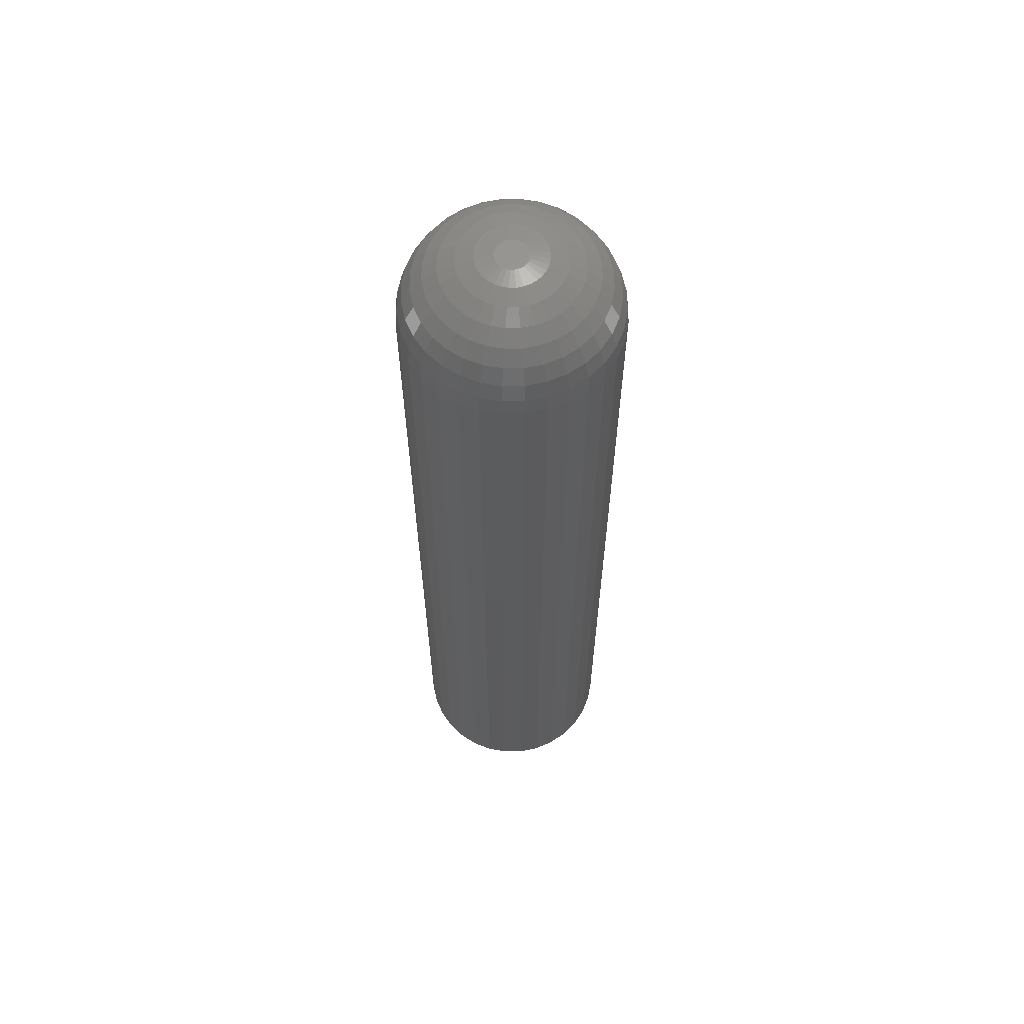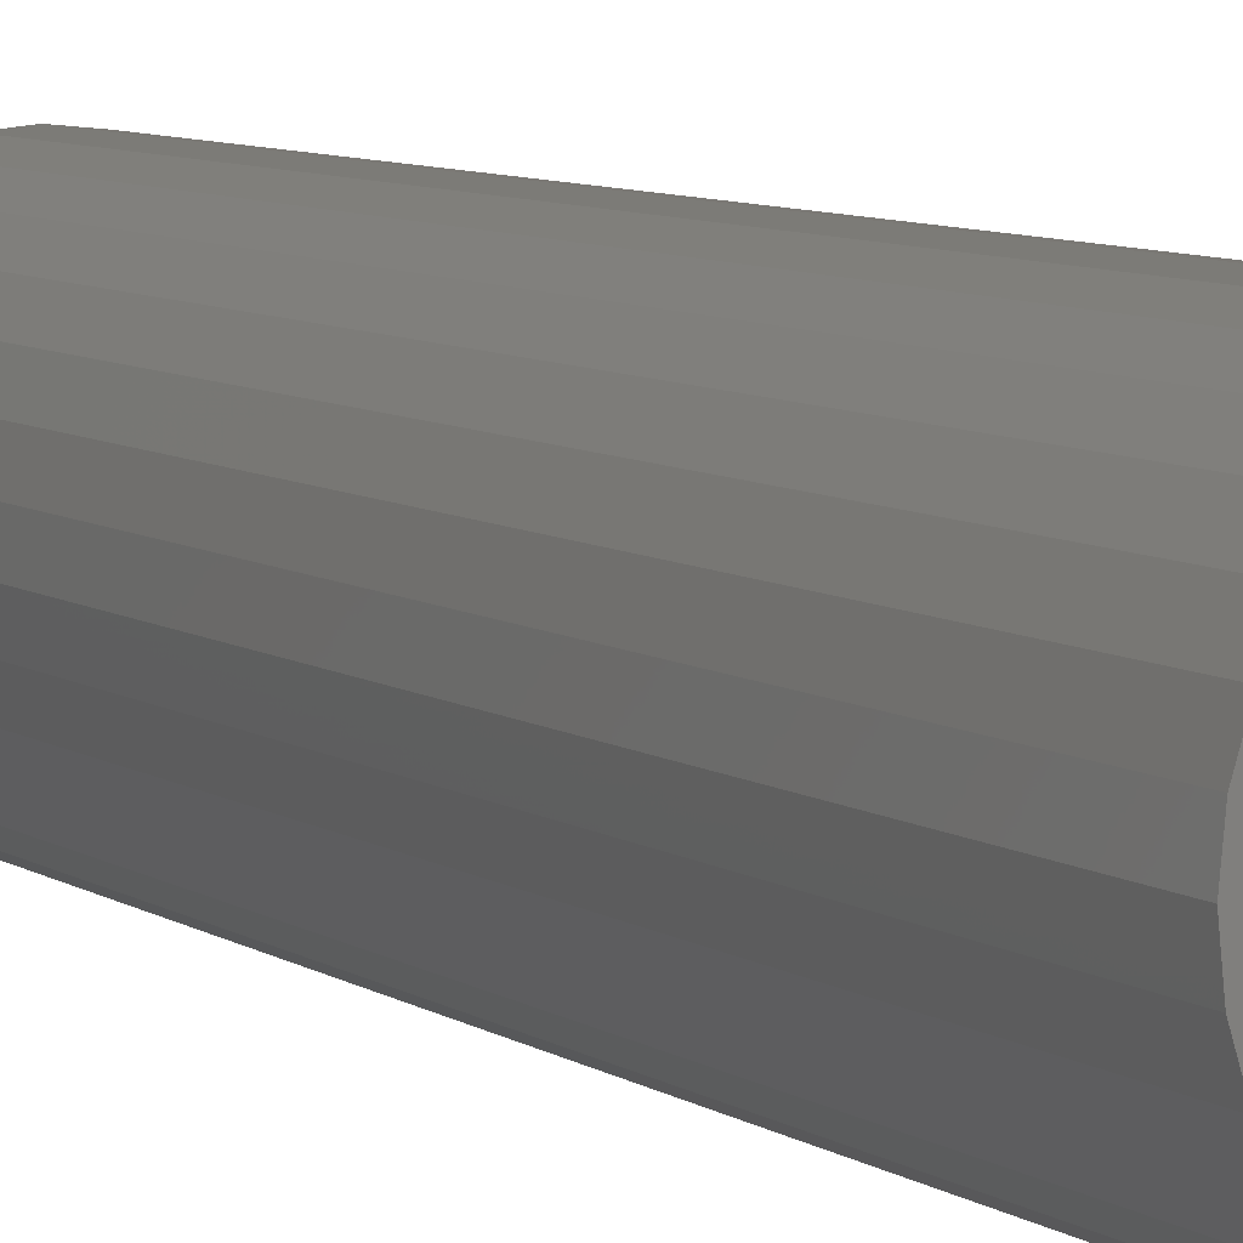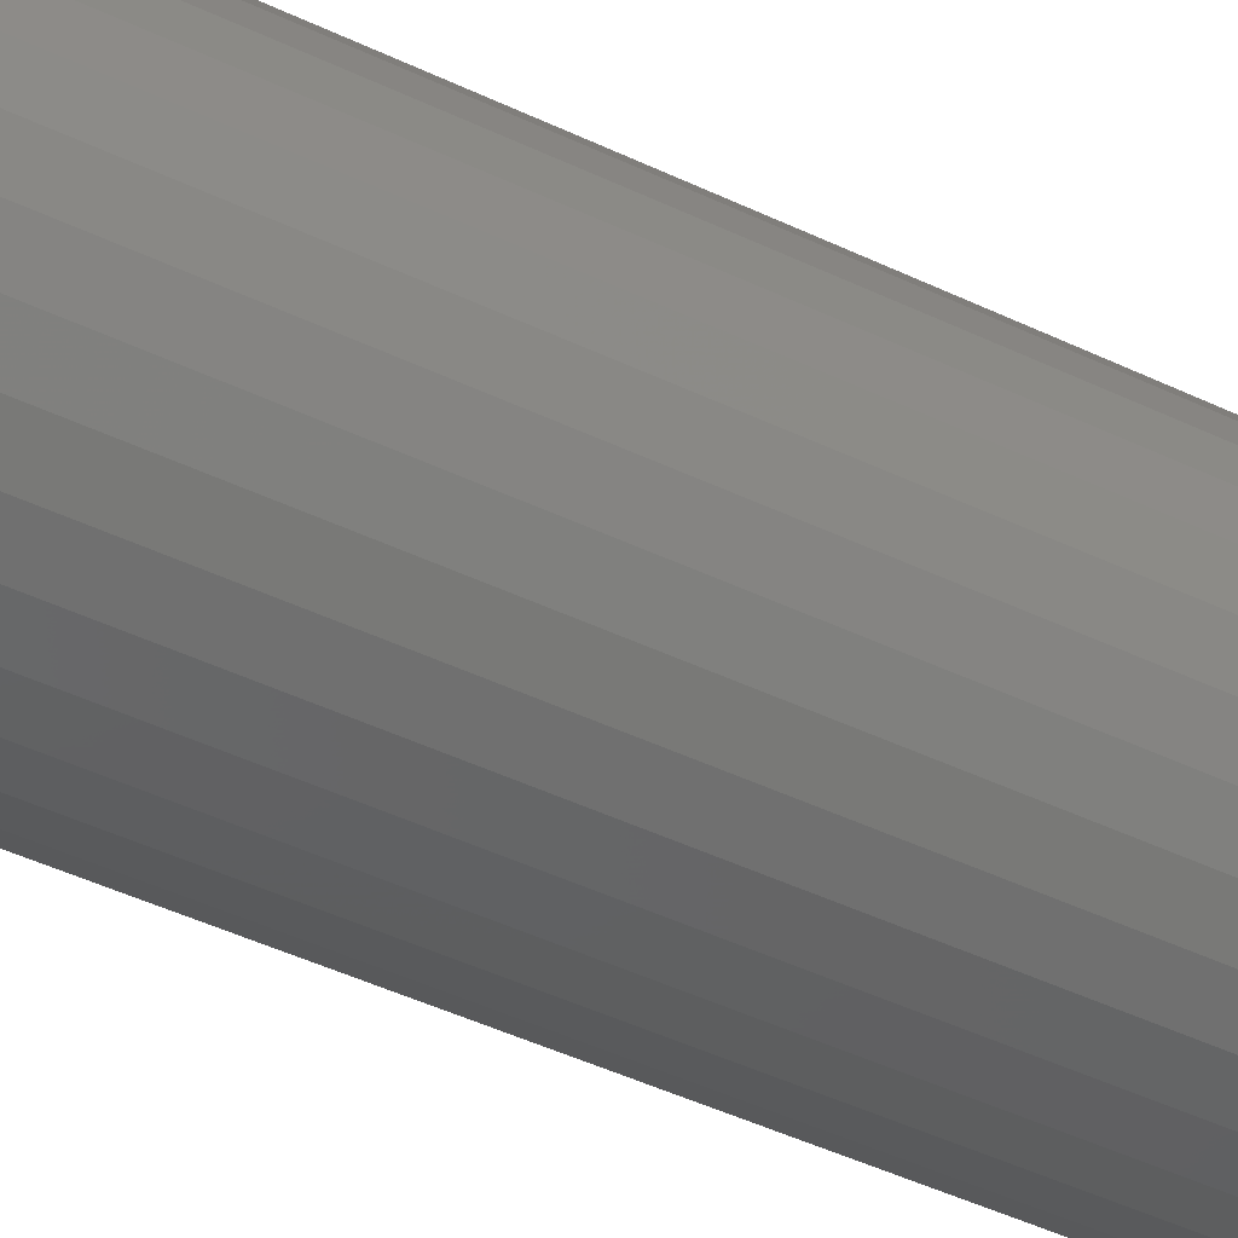
<metadata>
{"format":"stl","ext":"stl","renderer":"f3d","projection":"perspective","resolution":1024,"background":"white","views":[{"elev":62.4,"azim":83.6,"up":"+Z"},{"elev":6.3,"azim":154.5,"up":"+Y"},{"elev":-38.3,"azim":57.6,"up":"+Y"}]}
</metadata>
<code>
# stl→obj: 320 verts, 636 faces
v 0.003948 0.01046 0.75
v -0.01194 0.008897 0.75
v 0.005854 0.008897 0.75
v -0.0135 0.00699 0.75
v 0.007419 0.00699 0.75
v -0.01467 0.004815 0.75
v 0.008582 0.004815 0.75
v 0.008582 -0.004815 0.75
v -0.0135 -0.00699 0.75
v 0.007419 -0.00699 0.75
v -0.01194 -0.008897 0.75
v 0.005854 -0.008897 0.75
v -0.01003 -0.01046 0.75
v -0.01003 0.01046 0.75
v 0.001772 0.01162 0.75
v -0.0005881 0.01234 0.75
v -0.003043 0.01258 0.75
v -0.005497 0.01234 0.75
v -0.007858 0.01162 0.75
v 0.003948 -0.01046 0.75
v -0.007858 -0.01162 0.75
v -0.005497 -0.01234 0.75
v -0.003043 -0.01258 0.75
v -0.0005881 -0.01234 0.75
v 0.001772 -0.01162 0.75
v 0.009298 0.002455 0.75
v -0.01538 0.002455 0.75
v 0.009539 -4.972e-18 0.75
v -0.01562 -5.937e-18 0.75
v 0.009298 -0.002455 0.75
v -0.01538 -0.002455 0.75
v -0.01467 -0.004815 0.75
v 0.07985 0 0
v 0.07985 -1.676e-16 0.6797
v 0.07826 -0.01617 0
v 0.07826 -0.01617 0.6797
v 0.07354 -0.03172 0
v 0.07354 -0.03172 0.6797
v 0.06588 -0.04605 0
v 0.06588 -0.04605 0.6797
v 0.05557 -0.05862 0
v 0.05557 -0.05862 0.6797
v 0.04301 -0.06892 0
v 0.04301 -0.06892 0.6797
v 0.02868 -0.07658 0
v 0.02868 -0.07658 0.6797
v 0.01313 -0.0813 0
v 0.01313 -0.0813 0.6797
v -0.003043 -0.08289 0
v -0.003043 -0.08289 0.6797
v -0.01921 -0.0813 0
v -0.01921 -0.0813 0.6797
v -0.03477 -0.07658 0
v -0.03477 -0.07658 0.6797
v -0.0491 -0.06892 0
v -0.0491 -0.06892 0.6797
v -0.06166 -0.05862 0
v -0.06166 -0.05862 0.6797
v -0.07197 -0.04605 0
v -0.07197 -0.04605 0.6797
v -0.07963 -0.03172 0
v -0.07963 -0.03172 0.6797
v -0.08434 -0.01617 0
v -0.08434 -0.01617 0.6797
v -0.08594 4.696e-17 0
v -0.08594 4.696e-17 0.6797
v -0.08434 0.01617 0
v -0.08434 0.01617 0.6797
v -0.07963 0.03172 0
v -0.07963 0.03172 0.6797
v -0.07197 0.04605 0
v -0.07197 0.04605 0.6797
v -0.06166 0.05862 0
v -0.06166 0.05862 0.6797
v -0.0491 0.06892 0
v -0.0491 0.06892 0.6797
v -0.03477 0.07658 0
v -0.03477 0.07658 0.6797
v -0.01921 0.0813 0
v -0.01921 0.0813 0.6797
v -0.003043 0.08289 0
v -0.003043 0.08289 0.6797
v 0.01313 0.0813 0
v 0.01313 0.0813 0.6797
v 0.02868 0.07658 0
v 0.02868 0.07658 0.6797
v 0.04301 0.06892 0
v 0.04301 0.06892 0.6797
v 0.05557 0.05862 0
v 0.05557 0.05862 0.6797
v 0.06588 0.04605 0
v 0.06588 0.04605 0.6797
v 0.07354 0.03172 0
v 0.07354 0.03172 0.6797
v 0.07826 0.01617 0
v 0.07826 0.01617 0.6797
v -0.02934 2.082e-17 0.7486
v -0.02884 0.005131 0.7486
v -0.04253 3.123e-17 0.7446
v -0.04177 0.007704 0.7446
v -0.05469 3.469e-17 0.7382
v -0.0537 0.01008 0.7382
v -0.06534 4.163e-17 0.7294
v -0.06415 0.01215 0.7294
v -0.07409 4.163e-17 0.7188
v -0.07272 0.01386 0.7188
v -0.08059 4.163e-17 0.7066
v -0.0791 0.01513 0.7066
v -0.08459 4.857e-17 0.6934
v -0.08302 0.01591 0.6934
v 0.02275 0.005131 0.7486
v 0.02326 -6.939e-17 0.7486
v 0.03569 0.007704 0.7446
v 0.03645 -1.076e-16 0.7446
v 0.04761 0.01008 0.7382
v 0.0486 -1.457e-16 0.7382
v 0.05806 0.01215 0.7294
v 0.05926 -1.735e-16 0.7294
v 0.06664 0.01386 0.7188
v 0.068 -1.943e-16 0.7188
v 0.07301 0.01513 0.7066
v 0.0745 -2.151e-16 0.7066
v 0.07693 0.01591 0.6934
v 0.0785 -2.22e-16 0.6934
v 0.02125 0.01006 0.7486
v 0.03344 0.01511 0.7446
v 0.04467 0.01976 0.7382
v 0.05452 0.02384 0.7294
v 0.06259 0.02719 0.7188
v 0.0686 0.02967 0.7066
v 0.07229 0.03121 0.6934
v 0.01882 0.01461 0.7486
v 0.02979 0.02194 0.7446
v 0.0399 0.02869 0.7382
v 0.04876 0.03461 0.7294
v 0.05603 0.03947 0.7188
v 0.06143 0.04308 0.7066
v 0.06476 0.0453 0.6934
v 0.01555 0.0186 0.7486
v 0.02488 0.02792 0.7446
v 0.03348 0.03652 0.7382
v 0.04101 0.04405 0.7294
v 0.04719 0.05024 0.7188
v 0.05179 0.05483 0.7066
v 0.05462 0.05766 0.6934
v 0.01157 0.02187 0.7486
v 0.0189 0.03283 0.7446
v 0.02565 0.04294 0.7382
v 0.03157 0.0518 0.7294
v 0.03643 0.05907 0.7188
v 0.04004 0.06447 0.7066
v 0.04226 0.0678 0.6934
v 0.007022 0.0243 0.7486
v 0.01207 0.03648 0.7446
v 0.01672 0.04771 0.7382
v 0.0208 0.05756 0.7294
v 0.02414 0.06564 0.7188
v 0.02663 0.07164 0.7066
v 0.02816 0.07534 0.6934
v 0.002088 0.02579 0.7486
v 0.004661 0.03873 0.7446
v 0.007033 0.05065 0.7382
v 0.009111 0.0611 0.7294
v 0.01082 0.06968 0.7188
v 0.01209 0.07605 0.7066
v 0.01287 0.07998 0.6934
v -0.003043 0.0263 0.7486
v -0.003043 0.03949 0.7446
v -0.003043 0.05165 0.7382
v -0.003043 0.0623 0.7294
v -0.003043 0.07104 0.7188
v -0.003043 0.07754 0.7066
v -0.003043 0.08154 0.6934
v -0.008174 0.02579 0.7486
v -0.01075 0.03873 0.7446
v -0.01312 0.05065 0.7382
v -0.0152 0.0611 0.7294
v -0.0169 0.06968 0.7188
v -0.01817 0.07605 0.7066
v -0.01895 0.07998 0.6934
v -0.01311 0.0243 0.7486
v -0.01815 0.03648 0.7446
v -0.02281 0.04771 0.7382
v -0.02688 0.05756 0.7294
v -0.03023 0.06564 0.7188
v -0.03272 0.07164 0.7066
v -0.03425 0.07534 0.6934
v -0.01765 0.02187 0.7486
v -0.02498 0.03283 0.7446
v -0.03174 0.04294 0.7382
v -0.03766 0.0518 0.7294
v -0.04251 0.05907 0.7188
v -0.04612 0.06447 0.7066
v -0.04835 0.0678 0.6934
v -0.02164 0.0186 0.7486
v -0.03097 0.02792 0.7446
v -0.03956 0.03652 0.7382
v -0.0471 0.04405 0.7294
v -0.05328 0.05024 0.7188
v -0.05787 0.05483 0.7066
v -0.0607 0.05766 0.6934
v -0.02491 0.01461 0.7486
v -0.03588 0.02194 0.7446
v -0.04598 0.02869 0.7382
v -0.05484 0.03461 0.7294
v -0.06211 0.03947 0.7188
v -0.06752 0.04308 0.7066
v -0.07084 0.0453 0.6934
v -0.02734 0.01006 0.7486
v -0.03953 0.01511 0.7446
v -0.05076 0.01976 0.7382
v -0.0606 0.02384 0.7294
v -0.06868 0.02719 0.7188
v -0.07468 0.02967 0.7066
v -0.07838 0.03121 0.6934
v 0.02275 -0.005131 0.7486
v 0.03569 -0.007704 0.7446
v 0.04761 -0.01008 0.7382
v 0.05806 -0.01215 0.7294
v 0.06664 -0.01386 0.7188
v 0.07301 -0.01513 0.7066
v 0.07693 -0.01591 0.6934
v -0.02884 -0.005131 0.7486
v -0.04177 -0.007704 0.7446
v -0.0537 -0.01008 0.7382
v -0.06415 -0.01215 0.7294
v -0.07272 -0.01386 0.7188
v -0.0791 -0.01513 0.7066
v -0.08302 -0.01591 0.6934
v -0.02734 -0.01006 0.7486
v -0.03953 -0.01511 0.7446
v -0.05076 -0.01976 0.7382
v -0.0606 -0.02384 0.7294
v -0.06868 -0.02719 0.7188
v -0.07468 -0.02967 0.7066
v -0.07838 -0.03121 0.6934
v -0.02491 -0.01461 0.7486
v -0.03588 -0.02194 0.7446
v -0.04598 -0.02869 0.7382
v -0.05484 -0.03461 0.7294
v -0.06211 -0.03947 0.7188
v -0.06752 -0.04308 0.7066
v -0.07084 -0.0453 0.6934
v -0.02164 -0.0186 0.7486
v -0.03097 -0.02792 0.7446
v -0.03956 -0.03652 0.7382
v -0.0471 -0.04405 0.7294
v -0.05328 -0.05024 0.7188
v -0.05787 -0.05483 0.7066
v -0.0607 -0.05766 0.6934
v -0.01765 -0.02187 0.7486
v -0.02498 -0.03283 0.7446
v -0.03174 -0.04294 0.7382
v -0.03766 -0.0518 0.7294
v -0.04251 -0.05907 0.7188
v -0.04612 -0.06447 0.7066
v -0.04835 -0.0678 0.6934
v -0.01311 -0.0243 0.7486
v -0.01815 -0.03648 0.7446
v -0.02281 -0.04771 0.7382
v -0.02688 -0.05756 0.7294
v -0.03023 -0.06564 0.7188
v -0.03272 -0.07164 0.7066
v -0.03425 -0.07534 0.6934
v -0.008174 -0.02579 0.7486
v -0.01075 -0.03873 0.7446
v -0.01312 -0.05065 0.7382
v -0.0152 -0.0611 0.7294
v -0.0169 -0.06968 0.7188
v -0.01817 -0.07605 0.7066
v -0.01895 -0.07998 0.6934
v -0.003043 -0.0263 0.7486
v -0.003043 -0.03949 0.7446
v -0.003043 -0.05165 0.7382
v -0.003043 -0.0623 0.7294
v -0.003043 -0.07104 0.7188
v -0.003043 -0.07754 0.7066
v -0.003043 -0.08154 0.6934
v 0.002088 -0.02579 0.7486
v 0.004661 -0.03873 0.7446
v 0.007033 -0.05065 0.7382
v 0.009111 -0.0611 0.7294
v 0.01082 -0.06968 0.7188
v 0.01209 -0.07605 0.7066
v 0.01287 -0.07998 0.6934
v 0.007022 -0.0243 0.7486
v 0.01207 -0.03648 0.7446
v 0.01672 -0.04771 0.7382
v 0.0208 -0.05756 0.7294
v 0.02414 -0.06564 0.7188
v 0.02663 -0.07164 0.7066
v 0.02816 -0.07534 0.6934
v 0.01157 -0.02187 0.7486
v 0.0189 -0.03283 0.7446
v 0.02565 -0.04294 0.7382
v 0.03157 -0.0518 0.7294
v 0.03643 -0.05907 0.7188
v 0.04004 -0.06447 0.7066
v 0.04226 -0.0678 0.6934
v 0.01555 -0.0186 0.7486
v 0.02488 -0.02792 0.7446
v 0.03348 -0.03652 0.7382
v 0.04101 -0.04405 0.7294
v 0.04719 -0.05024 0.7188
v 0.05179 -0.05483 0.7066
v 0.05462 -0.05766 0.6934
v 0.01882 -0.01461 0.7486
v 0.02979 -0.02194 0.7446
v 0.0399 -0.02869 0.7382
v 0.04876 -0.03461 0.7294
v 0.05603 -0.03947 0.7188
v 0.06143 -0.04308 0.7066
v 0.06476 -0.0453 0.6934
v 0.02125 -0.01006 0.7486
v 0.03344 -0.01511 0.7446
v 0.04467 -0.01976 0.7382
v 0.05452 -0.02384 0.7294
v 0.06259 -0.02719 0.7188
v 0.0686 -0.02967 0.7066
v 0.07229 -0.03121 0.6934
f 1 2 3
f 2 4 3
f 3 4 5
f 5 4 6
f 5 6 7
f 8 9 10
f 10 9 11
f 10 11 12
f 11 13 12
f 14 2 1
f 14 1 15
f 14 15 16
f 14 16 17
f 14 17 18
f 14 18 19
f 20 12 13
f 20 13 21
f 20 21 22
f 20 22 23
f 20 23 24
f 20 24 25
f 7 6 26
f 26 6 27
f 26 27 28
f 28 27 29
f 28 29 30
f 30 29 31
f 30 31 8
f 8 31 32
f 8 32 9
f 33 34 35
f 35 34 36
f 35 36 37
f 37 36 38
f 37 38 39
f 39 38 40
f 39 40 41
f 41 40 42
f 41 42 43
f 43 42 44
f 43 44 45
f 45 44 46
f 45 46 47
f 47 46 48
f 47 48 49
f 49 48 50
f 49 50 51
f 51 50 52
f 51 52 53
f 53 52 54
f 53 54 55
f 55 54 56
f 55 56 57
f 57 56 58
f 57 58 59
f 59 58 60
f 59 60 61
f 61 60 62
f 61 62 63
f 63 62 64
f 63 64 65
f 65 64 66
f 65 66 67
f 67 66 68
f 67 68 69
f 69 68 70
f 69 70 71
f 71 70 72
f 71 72 73
f 73 72 74
f 73 74 75
f 75 74 76
f 75 76 77
f 77 76 78
f 77 78 79
f 79 78 80
f 79 80 81
f 81 80 82
f 81 82 83
f 83 82 84
f 83 84 85
f 85 84 86
f 85 86 87
f 87 86 88
f 87 88 89
f 89 88 90
f 89 90 91
f 91 90 92
f 91 92 93
f 93 92 94
f 93 94 95
f 95 94 96
f 95 96 33
f 33 96 34
f 29 27 97
f 97 27 98
f 97 98 99
f 99 98 100
f 99 100 101
f 101 100 102
f 101 102 103
f 103 102 104
f 103 104 105
f 105 104 106
f 105 106 107
f 107 106 108
f 107 108 109
f 109 108 110
f 109 110 66
f 66 110 68
f 26 28 111
f 111 28 112
f 111 112 113
f 113 112 114
f 113 114 115
f 115 114 116
f 115 116 117
f 117 116 118
f 117 118 119
f 119 118 120
f 119 120 121
f 121 120 122
f 121 122 123
f 123 122 124
f 123 124 96
f 96 124 34
f 7 26 125
f 125 26 111
f 125 111 126
f 126 111 113
f 126 113 127
f 127 113 115
f 127 115 128
f 128 115 117
f 128 117 129
f 129 117 119
f 129 119 130
f 130 119 121
f 130 121 131
f 131 121 123
f 131 123 94
f 94 123 96
f 5 7 132
f 132 7 125
f 132 125 133
f 133 125 126
f 133 126 134
f 134 126 127
f 134 127 135
f 135 127 128
f 135 128 136
f 136 128 129
f 136 129 137
f 137 129 130
f 137 130 138
f 138 130 131
f 138 131 92
f 92 131 94
f 3 5 139
f 139 5 132
f 139 132 140
f 140 132 133
f 140 133 141
f 141 133 134
f 141 134 142
f 142 134 135
f 142 135 143
f 143 135 136
f 143 136 144
f 144 136 137
f 144 137 145
f 145 137 138
f 145 138 90
f 90 138 92
f 1 3 146
f 146 3 139
f 146 139 147
f 147 139 140
f 147 140 148
f 148 140 141
f 148 141 149
f 149 141 142
f 149 142 150
f 150 142 143
f 150 143 151
f 151 143 144
f 151 144 152
f 152 144 145
f 152 145 88
f 88 145 90
f 15 1 153
f 153 1 146
f 153 146 154
f 154 146 147
f 154 147 155
f 155 147 148
f 155 148 156
f 156 148 149
f 156 149 157
f 157 149 150
f 157 150 158
f 158 150 151
f 158 151 159
f 159 151 152
f 159 152 86
f 86 152 88
f 16 15 160
f 160 15 153
f 160 153 161
f 161 153 154
f 161 154 162
f 162 154 155
f 162 155 163
f 163 155 156
f 163 156 164
f 164 156 157
f 164 157 165
f 165 157 158
f 165 158 166
f 166 158 159
f 166 159 84
f 84 159 86
f 17 16 167
f 167 16 160
f 167 160 168
f 168 160 161
f 168 161 169
f 169 161 162
f 169 162 170
f 170 162 163
f 170 163 171
f 171 163 164
f 171 164 172
f 172 164 165
f 172 165 173
f 173 165 166
f 173 166 82
f 82 166 84
f 18 17 174
f 174 17 167
f 174 167 175
f 175 167 168
f 175 168 176
f 176 168 169
f 176 169 177
f 177 169 170
f 177 170 178
f 178 170 171
f 178 171 179
f 179 171 172
f 179 172 180
f 180 172 173
f 180 173 80
f 80 173 82
f 19 18 181
f 181 18 174
f 181 174 182
f 182 174 175
f 182 175 183
f 183 175 176
f 183 176 184
f 184 176 177
f 184 177 185
f 185 177 178
f 185 178 186
f 186 178 179
f 186 179 187
f 187 179 180
f 187 180 78
f 78 180 80
f 14 19 188
f 188 19 181
f 188 181 189
f 189 181 182
f 189 182 190
f 190 182 183
f 190 183 191
f 191 183 184
f 191 184 192
f 192 184 185
f 192 185 193
f 193 185 186
f 193 186 194
f 194 186 187
f 194 187 76
f 76 187 78
f 2 14 195
f 195 14 188
f 195 188 196
f 196 188 189
f 196 189 197
f 197 189 190
f 197 190 198
f 198 190 191
f 198 191 199
f 199 191 192
f 199 192 200
f 200 192 193
f 200 193 201
f 201 193 194
f 201 194 74
f 74 194 76
f 4 2 202
f 202 2 195
f 202 195 203
f 203 195 196
f 203 196 204
f 204 196 197
f 204 197 205
f 205 197 198
f 205 198 206
f 206 198 199
f 206 199 207
f 207 199 200
f 207 200 208
f 208 200 201
f 208 201 72
f 72 201 74
f 6 4 209
f 209 4 202
f 209 202 210
f 210 202 203
f 210 203 211
f 211 203 204
f 211 204 212
f 212 204 205
f 212 205 213
f 213 205 206
f 213 206 214
f 214 206 207
f 214 207 215
f 215 207 208
f 215 208 70
f 70 208 72
f 27 6 98
f 98 6 209
f 98 209 100
f 100 209 210
f 100 210 102
f 102 210 211
f 102 211 104
f 104 211 212
f 104 212 106
f 106 212 213
f 106 213 108
f 108 213 214
f 108 214 110
f 110 214 215
f 110 215 68
f 68 215 70
f 28 30 112
f 112 30 216
f 112 216 114
f 114 216 217
f 114 217 116
f 116 217 218
f 116 218 118
f 118 218 219
f 118 219 120
f 120 219 220
f 120 220 122
f 122 220 221
f 122 221 124
f 124 221 222
f 124 222 34
f 34 222 36
f 31 29 223
f 223 29 97
f 223 97 224
f 224 97 99
f 224 99 225
f 225 99 101
f 225 101 226
f 226 101 103
f 226 103 227
f 227 103 105
f 227 105 228
f 228 105 107
f 228 107 229
f 229 107 109
f 229 109 64
f 64 109 66
f 32 31 230
f 230 31 223
f 230 223 231
f 231 223 224
f 231 224 232
f 232 224 225
f 232 225 233
f 233 225 226
f 233 226 234
f 234 226 227
f 234 227 235
f 235 227 228
f 235 228 236
f 236 228 229
f 236 229 62
f 62 229 64
f 9 32 237
f 237 32 230
f 237 230 238
f 238 230 231
f 238 231 239
f 239 231 232
f 239 232 240
f 240 232 233
f 240 233 241
f 241 233 234
f 241 234 242
f 242 234 235
f 242 235 243
f 243 235 236
f 243 236 60
f 60 236 62
f 11 9 244
f 244 9 237
f 244 237 245
f 245 237 238
f 245 238 246
f 246 238 239
f 246 239 247
f 247 239 240
f 247 240 248
f 248 240 241
f 248 241 249
f 249 241 242
f 249 242 250
f 250 242 243
f 250 243 58
f 58 243 60
f 13 11 251
f 251 11 244
f 251 244 252
f 252 244 245
f 252 245 253
f 253 245 246
f 253 246 254
f 254 246 247
f 254 247 255
f 255 247 248
f 255 248 256
f 256 248 249
f 256 249 257
f 257 249 250
f 257 250 56
f 56 250 58
f 21 13 258
f 258 13 251
f 258 251 259
f 259 251 252
f 259 252 260
f 260 252 253
f 260 253 261
f 261 253 254
f 261 254 262
f 262 254 255
f 262 255 263
f 263 255 256
f 263 256 264
f 264 256 257
f 264 257 54
f 54 257 56
f 22 21 265
f 265 21 258
f 265 258 266
f 266 258 259
f 266 259 267
f 267 259 260
f 267 260 268
f 268 260 261
f 268 261 269
f 269 261 262
f 269 262 270
f 270 262 263
f 270 263 271
f 271 263 264
f 271 264 52
f 52 264 54
f 23 22 272
f 272 22 265
f 272 265 273
f 273 265 266
f 273 266 274
f 274 266 267
f 274 267 275
f 275 267 268
f 275 268 276
f 276 268 269
f 276 269 277
f 277 269 270
f 277 270 278
f 278 270 271
f 278 271 50
f 50 271 52
f 24 23 279
f 279 23 272
f 279 272 280
f 280 272 273
f 280 273 281
f 281 273 274
f 281 274 282
f 282 274 275
f 282 275 283
f 283 275 276
f 283 276 284
f 284 276 277
f 284 277 285
f 285 277 278
f 285 278 48
f 48 278 50
f 25 24 286
f 286 24 279
f 286 279 287
f 287 279 280
f 287 280 288
f 288 280 281
f 288 281 289
f 289 281 282
f 289 282 290
f 290 282 283
f 290 283 291
f 291 283 284
f 291 284 292
f 292 284 285
f 292 285 46
f 46 285 48
f 20 25 293
f 293 25 286
f 293 286 294
f 294 286 287
f 294 287 295
f 295 287 288
f 295 288 296
f 296 288 289
f 296 289 297
f 297 289 290
f 297 290 298
f 298 290 291
f 298 291 299
f 299 291 292
f 299 292 44
f 44 292 46
f 12 20 300
f 300 20 293
f 300 293 301
f 301 293 294
f 301 294 302
f 302 294 295
f 302 295 303
f 303 295 296
f 303 296 304
f 304 296 297
f 304 297 305
f 305 297 298
f 305 298 306
f 306 298 299
f 306 299 42
f 42 299 44
f 10 12 307
f 307 12 300
f 307 300 308
f 308 300 301
f 308 301 309
f 309 301 302
f 309 302 310
f 310 302 303
f 310 303 311
f 311 303 304
f 311 304 312
f 312 304 305
f 312 305 313
f 313 305 306
f 313 306 40
f 40 306 42
f 8 10 314
f 314 10 307
f 314 307 315
f 315 307 308
f 315 308 316
f 316 308 309
f 316 309 317
f 317 309 310
f 317 310 318
f 318 310 311
f 318 311 319
f 319 311 312
f 319 312 320
f 320 312 313
f 320 313 38
f 38 313 40
f 30 8 216
f 216 8 314
f 216 314 217
f 217 314 315
f 217 315 218
f 218 315 316
f 218 316 219
f 219 316 317
f 219 317 220
f 220 317 318
f 220 318 221
f 221 318 319
f 221 319 222
f 222 319 320
f 222 320 36
f 36 320 38
f 81 83 79
f 77 79 83
f 85 77 83
f 75 77 85
f 87 75 85
f 73 75 87
f 89 73 87
f 43 55 41
f 53 55 43
f 45 53 43
f 51 53 45
f 47 51 45
f 49 51 47
f 55 57 41
f 41 57 59
f 41 59 39
f 39 59 61
f 39 61 37
f 37 61 63
f 37 63 35
f 35 63 65
f 35 65 33
f 33 65 67
f 33 67 95
f 95 67 69
f 95 69 93
f 93 69 71
f 93 71 91
f 91 71 73
f 91 73 89

</code>
